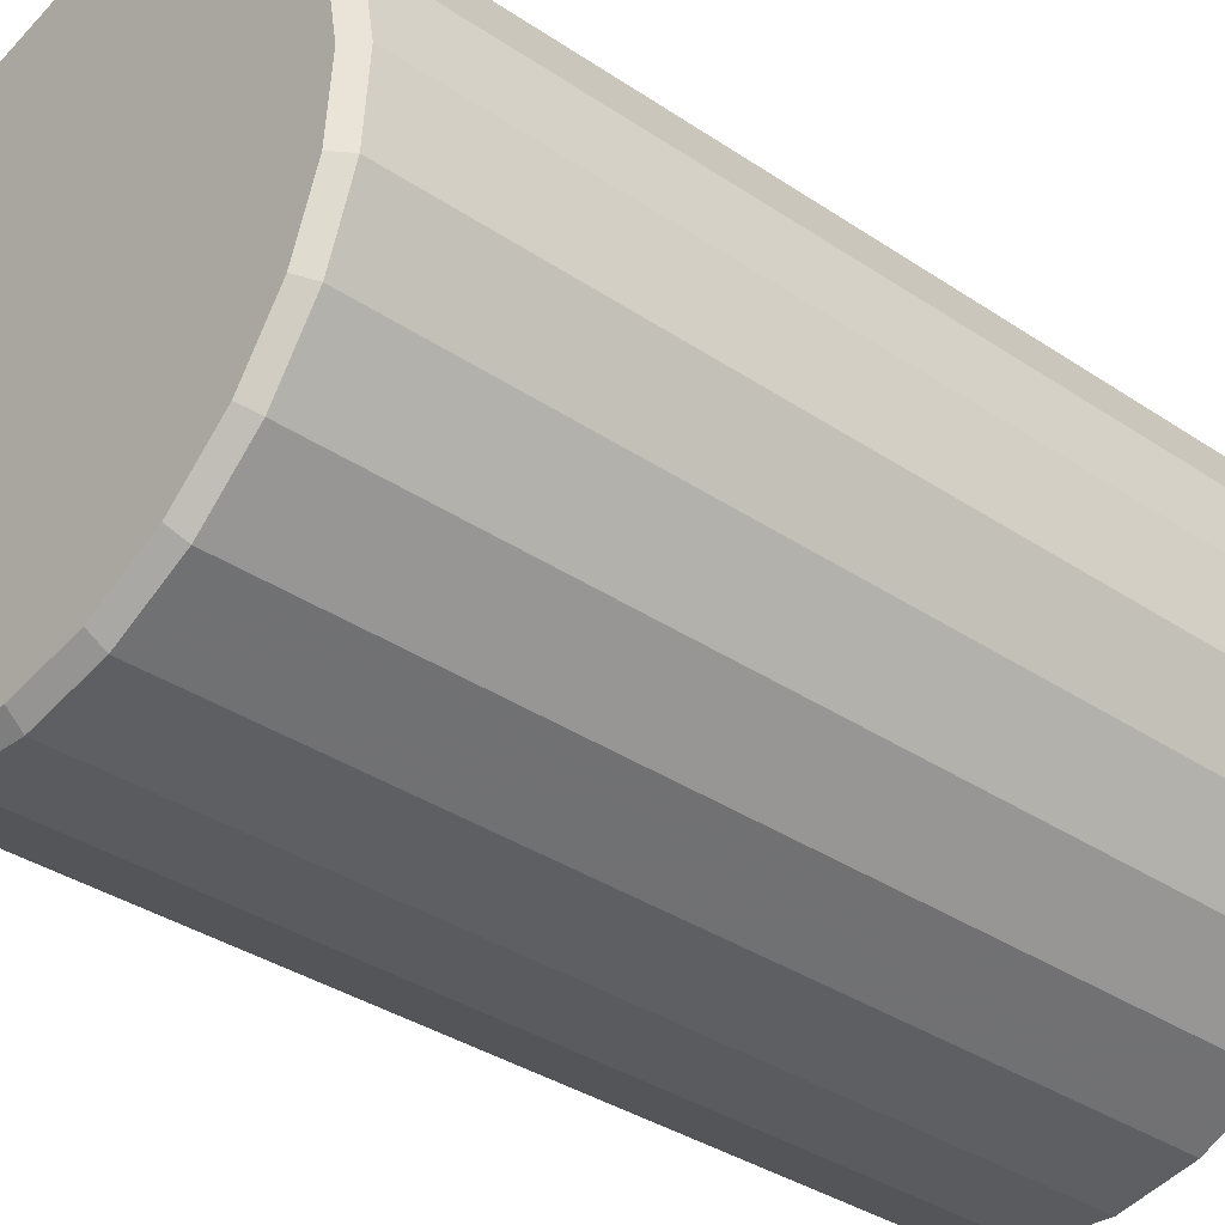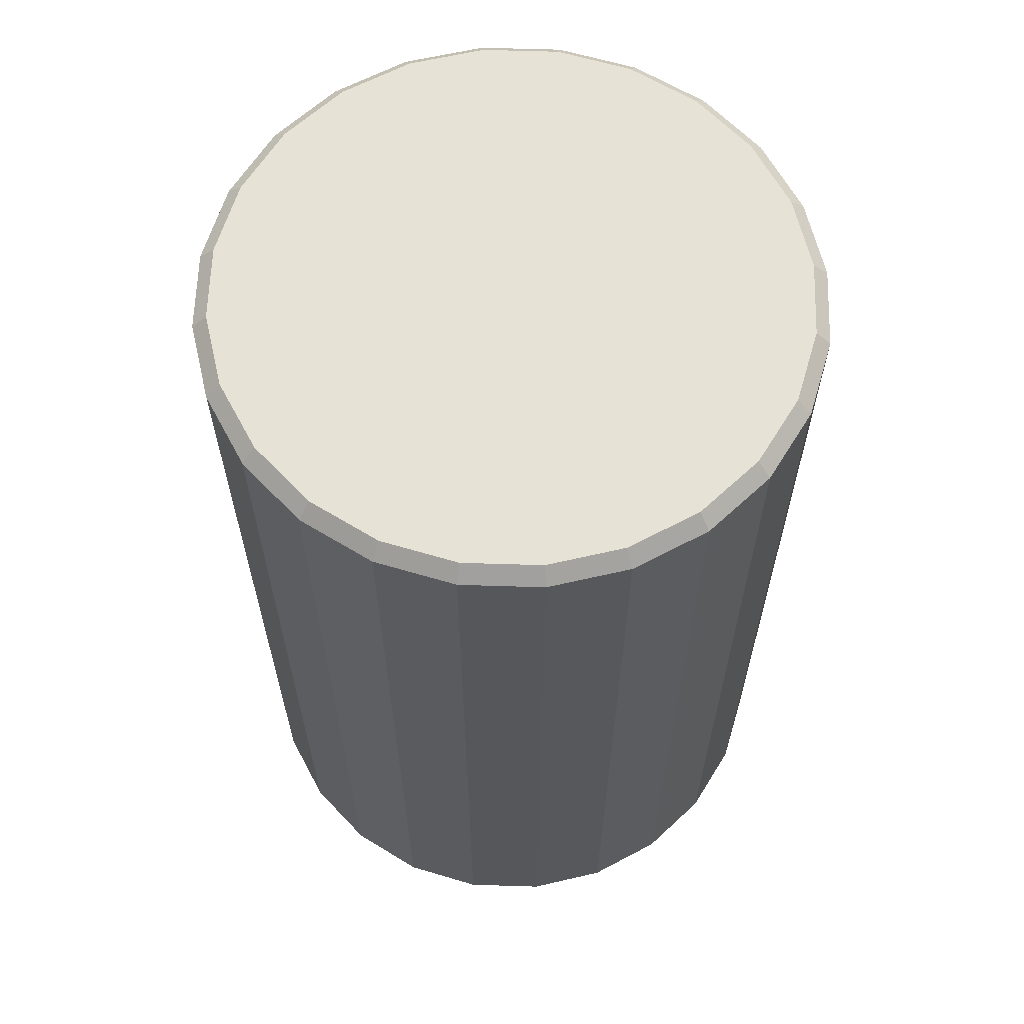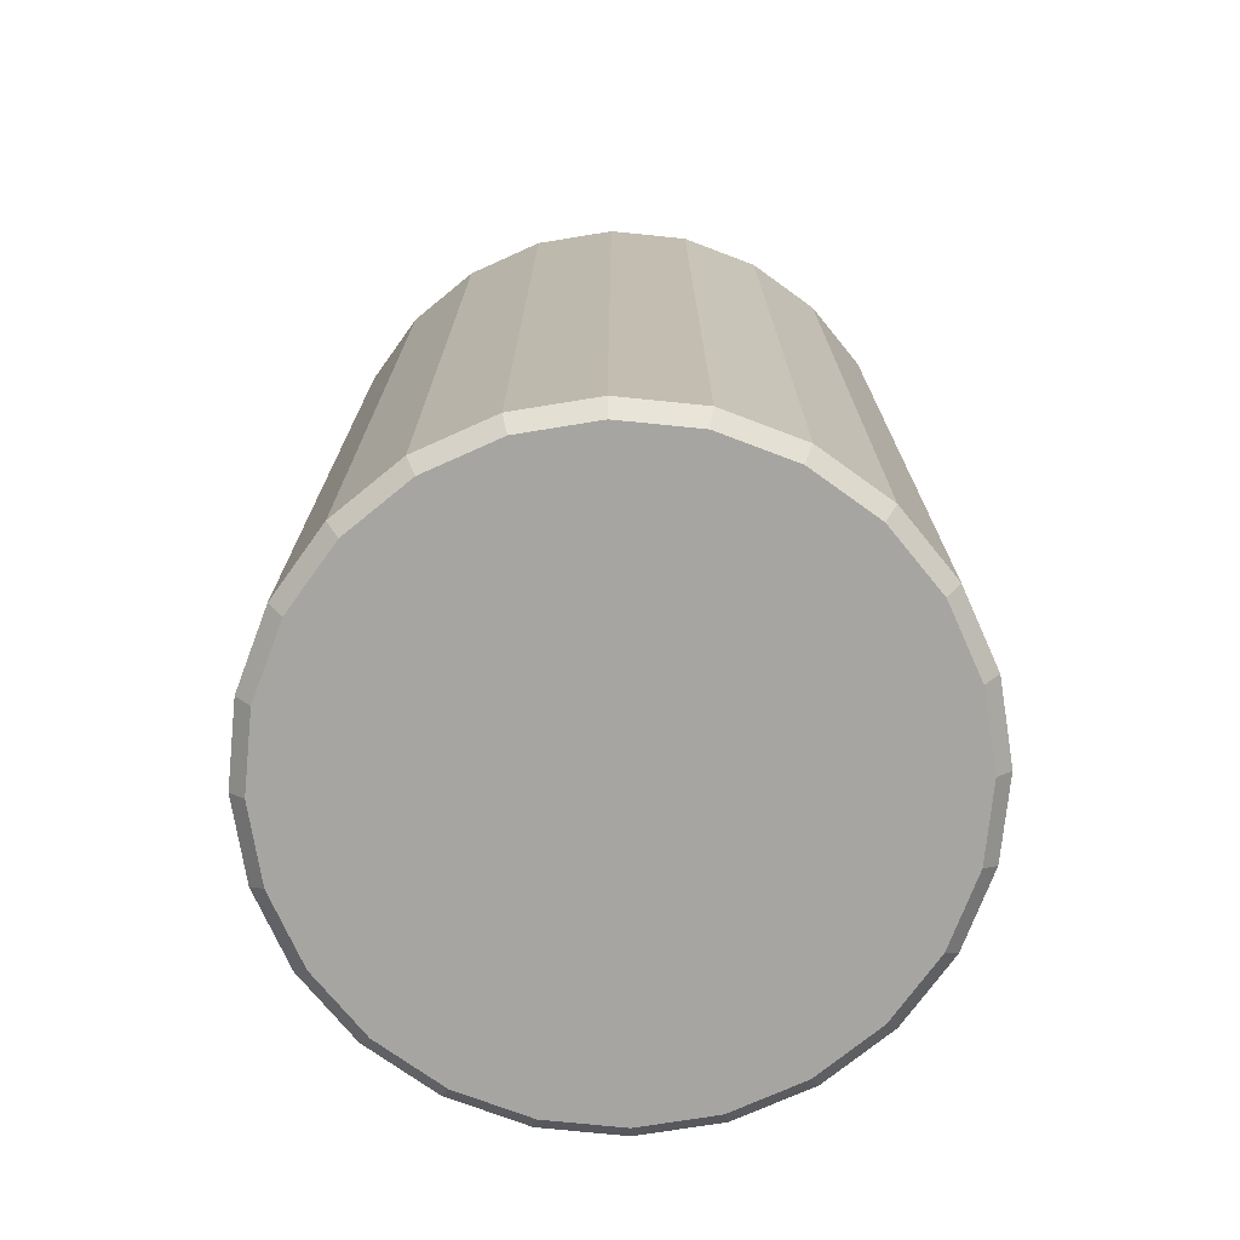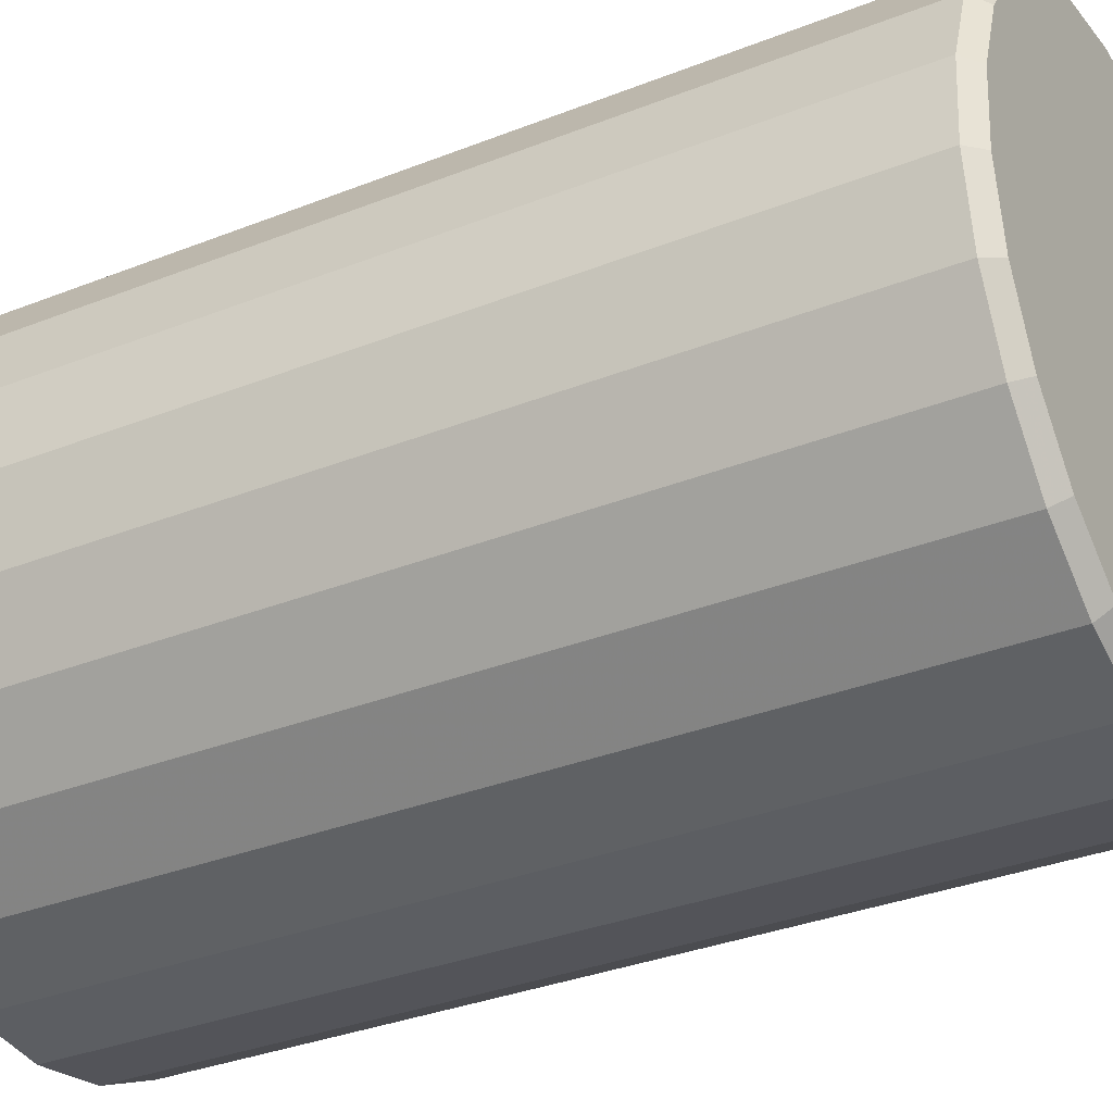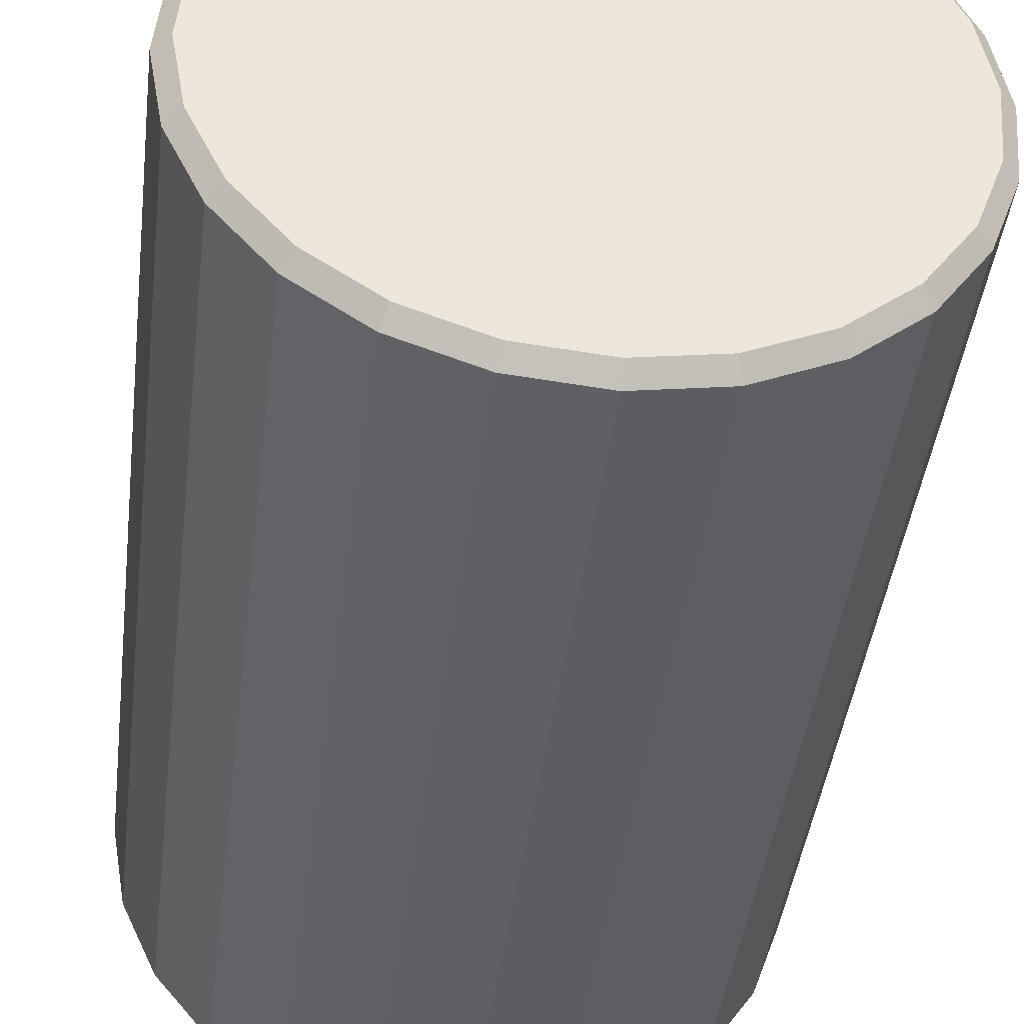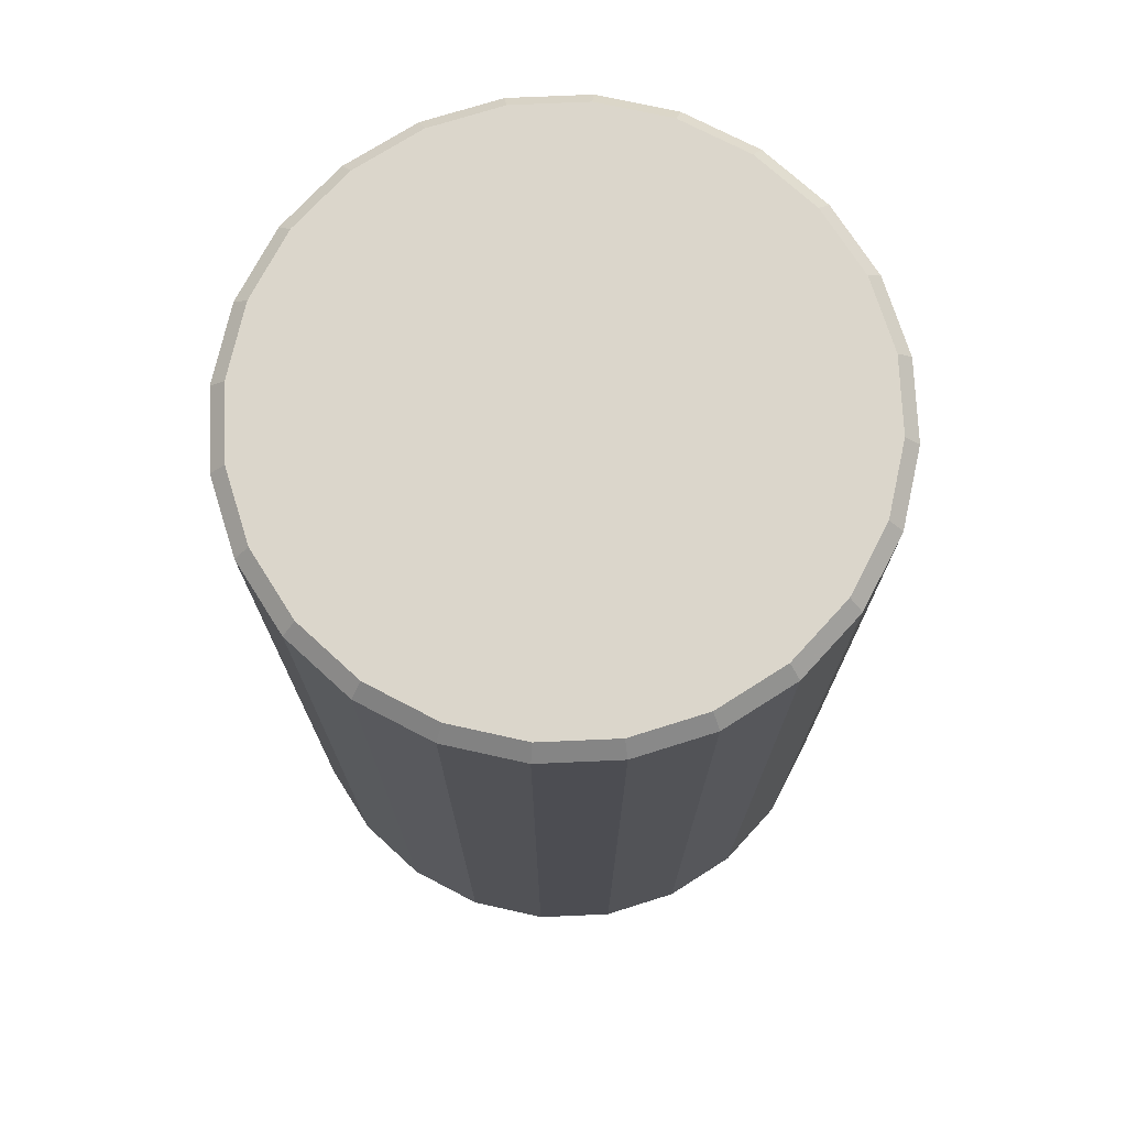
<metadata>
{"format":"obj","ext":"obj","renderer":"f3d","projection":"perspective","resolution":1024,"background":"white","views":[{"elev":-35.7,"azim":48.5,"up":"+Z"},{"elev":63.0,"azim":-98.4,"up":"+Y"},{"elev":-73.7,"azim":-135.9,"up":"+Y"},{"elev":-33.4,"azim":-61.5,"up":"+Z"},{"elev":-42.7,"azim":-7.0,"up":"+Z"},{"elev":73.5,"azim":92.4,"up":"+Y"}]}
</metadata>
<code>
v -0.1396 0.000975 -0.6375
v -0.4397 2.081 -0.4823
v -0.4622 2.048 -0.5071
v -0.1396 2.082 -0.6375
v -0.1468 2.048 -0.6703
v -0.1468 0.03422 -0.6702
v -0.3153 0.0341 -0.6094
v -0.4397 0.000675 -0.4823
v -0.5495 0.000452 -0.3521
v -0.5777 0.03368 -0.3701
v -0.6539 0.03341 -0.2079
v -0.6219 0.000199 -0.1978
v -0.507 2.047 0.4622
v -0.6854 0.03313 -0.03162
v -0.6538 2.048 -0.208
v -0.5777 2.048 -0.3702
v -0.4623 0.03391 -0.507
v -0.3153 2.048 -0.6095
v -0.1978 2.08 0.6219
v -0.208 2.046 0.6538
v -0.352 2.08 0.5495
v -0.3701 2.046 0.5777
v -0.6094 2.047 0.3152
v -0.5796 2.08 0.2999
v -0.6702 2.047 0.1467
v -0.6854 2.047 -0.03173
v -0.6519 2.08 -0.03013
v -0.6219 2.081 -0.1978
v -0.5495 2.081 -0.3521
v -0.652 -6.9e-05 -0.03012
v -0.6375 -0.000333 0.1396
v -0.6702 0.03285 0.1469
v -0.4823 -0.000775 0.4397
v -0.6094 0.0326 0.3153
v -0.3701 0.03223 0.5778
v -0.1978 -0.001013 0.6219
v -0.03012 -0.00103 0.6519
v -0.208 0.03213 0.6539
v -0.03167 0.03212 0.6855
v -0.5071 0.03239 0.4623
v 0.4397 2.08 0.4823
v 0.3153 2.046 0.6093
v -0.03164 2.046 0.6853
v 0.5495 -0.000452 0.3521
v 0.5777 0.03272 0.3702
v 0.6538 0.03299 0.208
v 0.6219 -0.000199 0.1978
v 0.5071 2.048 -0.4623
v 0.6854 0.03327 0.03171
v 0.6539 2.047 0.2079
v 0.4623 0.03248 0.5071
v 0.3153 0.0323 0.6095
v 0.1468 0.03218 0.6703
v 0.1468 2.046 0.6702
v 0.03014 2.082 -0.652
v 0.208 2.048 -0.6539
v 0.4823 2.081 -0.4397
v 0.3521 2.081 -0.5496
v 0.3701 2.048 -0.5778
v 0.6094 2.048 -0.3153
v 0.652 2.081 0.03011
v 0.6375 2.081 -0.1397
v 0.6703 2.048 -0.1469
v 0.6854 2.047 0.0316
v 0.5778 2.047 0.3701
v 0.4623 2.047 0.507
v 0.5797 0.000573 -0.2999
v 0.6702 0.03355 -0.1468
v 0.6094 0.0338 -0.3152
v 0.507 0.03401 -0.4622
v 0.4823 0.000775 -0.4397
v 0.3701 0.03417 -0.5777
v 0.1978 0.001008 -0.6219
v 0.208 0.03426 -0.6538
v 0.03169 2.048 -0.6855
v 0.03166 0.03428 -0.6854
v 0.1396 -0.000975 0.6375
v 0.4397 -0.00068 0.4823
v 0.2999 -0.000858 0.5797
v 0 0 0
v 0.652 6.9e-05 0.03011
v 0.6375 0.000333 -0.1396
v 0.3521 0.000922 -0.5496
v 0.03012 0.001025 -0.652
v -0.2999 0.000853 -0.5797
v -0.5797 -0.000573 0.2999
v -0.3521 -0.000927 0.5495
v -0.6375 2.08 0.1396
v -0.2999 2.081 -0.5797
v 0.1978 2.082 -0.6219
v 2e-05 2.081 -9e-06
v 0.5797 2.081 -0.2999
v 0.622 2.08 0.1978
v 0.5496 2.08 0.352
v 0.2999 2.08 0.5797
v 0.1397 2.08 0.6375
v -0.0301 2.08 0.6519
v -0.4823 2.08 0.4397
g barrel_barrel_Barrel
f 1 76 84
f 89 3 2
f 3 89 18
f 4 18 89
f 18 4 5
f 55 5 4
f 5 55 75
f 76 5 75
f 5 76 6
f 76 1 6
f 6 1 85
f 6 85 7
f 8 7 85
f 7 8 17
f 9 17 8
f 17 9 10
f 12 10 9
f 10 12 11
f 30 11 12
f 40 22 13
f 13 34 40
f 34 13 23
f 23 32 34
f 32 23 25
f 25 14 32
f 14 25 26
f 26 11 14
f 11 26 15
f 15 10 11
f 10 15 16
f 16 17 10
f 17 16 3
f 3 7 17
f 7 3 18
f 18 6 7
f 6 18 5
f 19 43 97
f 43 19 20
f 21 20 19
f 20 21 22
f 98 22 21
f 22 98 13
f 24 13 98
f 13 24 23
f 88 23 24
f 23 88 25
f 27 25 88
f 25 27 26
f 28 26 27
f 26 28 15
f 29 15 28
f 15 29 16
f 2 16 29
f 16 2 3
f 11 30 14
f 31 14 30
f 14 31 32
f 86 32 31
f 32 86 34
f 33 34 86
f 34 33 40
f 87 40 33
f 40 87 35
f 36 35 87
f 35 36 38
f 37 38 36
f 38 37 39
f 43 38 39
f 38 43 20
f 20 35 38
f 35 20 22
f 22 40 35
f 77 39 37
f 95 66 41
f 66 95 42
f 96 42 95
f 42 96 54
f 97 54 96
f 54 97 43
f 39 54 43
f 54 39 53
f 39 77 53
f 79 53 77
f 53 79 52
f 78 52 79
f 52 78 51
f 44 51 78
f 51 44 45
f 47 45 44
f 45 47 46
f 81 46 47
f 70 59 48
f 48 69 70
f 69 48 60
f 60 68 69
f 68 60 63
f 63 49 68
f 49 63 64
f 64 46 49
f 46 64 50
f 50 45 46
f 45 50 65
f 65 51 45
f 51 65 66
f 66 52 51
f 52 66 42
f 42 53 52
f 53 42 54
f 90 75 55
f 75 90 56
f 58 56 90
f 56 58 59
f 57 59 58
f 59 57 48
f 92 48 57
f 48 92 60
f 62 60 92
f 60 62 63
f 61 63 62
f 63 61 64
f 93 64 61
f 64 93 50
f 94 50 93
f 50 94 65
f 41 65 94
f 65 41 66
f 46 81 49
f 82 49 81
f 49 82 68
f 67 68 82
f 68 67 69
f 71 69 67
f 69 71 70
f 83 70 71
f 70 83 72
f 73 72 83
f 72 73 74
f 84 74 73
f 74 84 76
f 75 74 76
f 74 75 56
f 56 72 74
f 72 56 59
f 59 70 72
f 80 36 87
f 80 37 36
f 80 77 37
f 80 79 77
f 80 78 79
f 80 44 78
f 80 47 44
f 80 81 47
f 80 82 81
f 80 67 82
f 80 71 67
f 80 83 71
f 80 73 83
f 80 84 73
f 80 1 84
f 85 1 80
f 80 8 85
f 80 9 8
f 80 12 9
f 80 30 12
f 80 31 30
f 80 86 31
f 80 33 86
f 80 87 33
f 91 88 24
f 91 27 88
f 91 28 27
f 91 29 28
f 91 2 29
f 91 89 2
f 91 4 89
f 91 55 4
f 91 90 55
f 91 58 90
f 91 57 58
f 91 92 57
f 91 62 92
f 91 61 62
f 91 93 61
f 91 94 93
f 91 41 94
f 91 95 41
f 91 96 95
f 91 97 96
f 91 19 97
f 91 21 19
f 91 98 21
f 91 24 98

</code>
